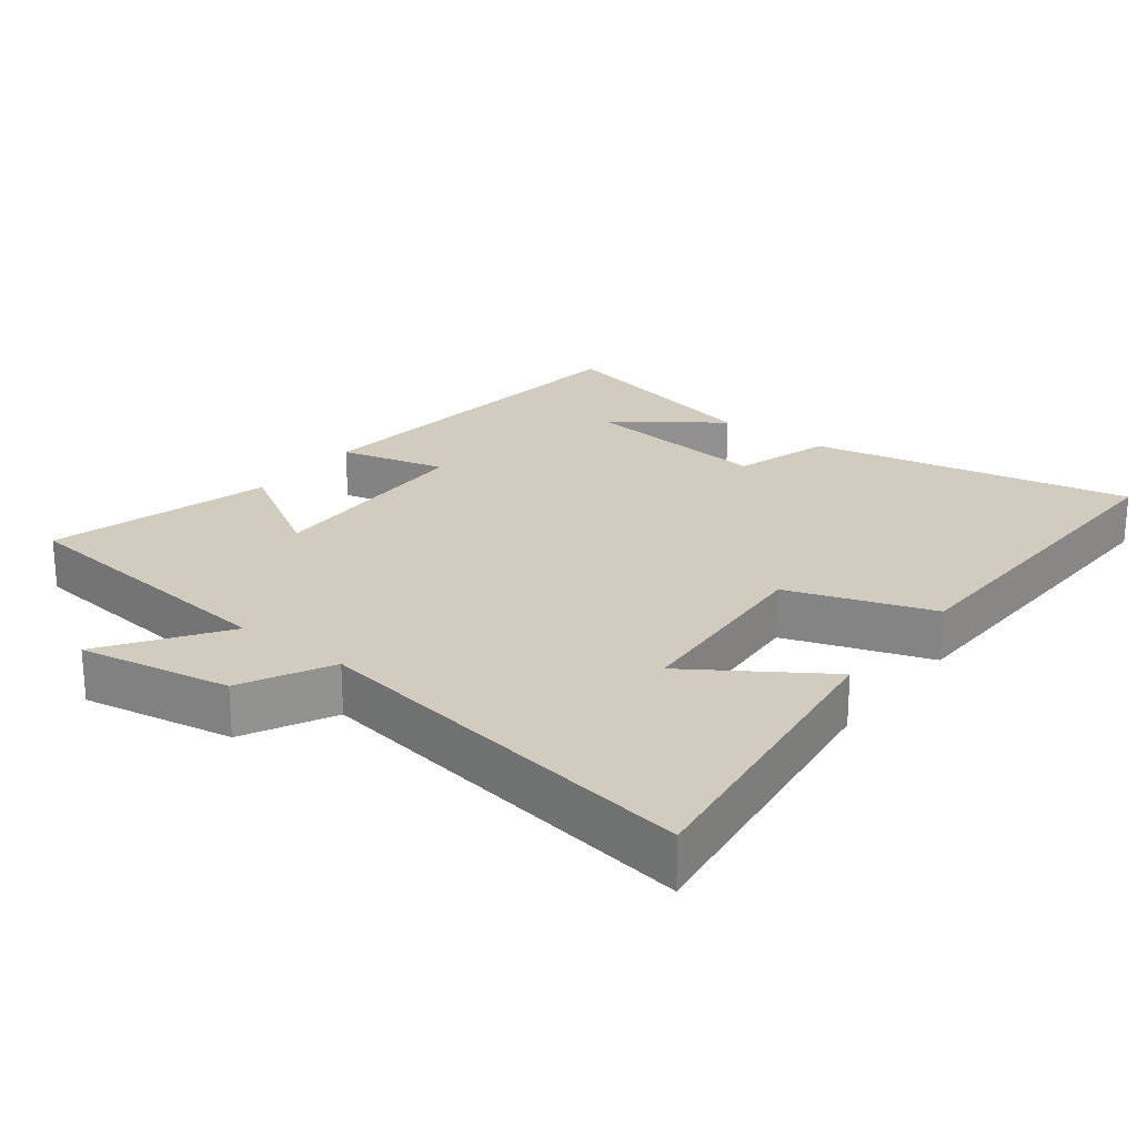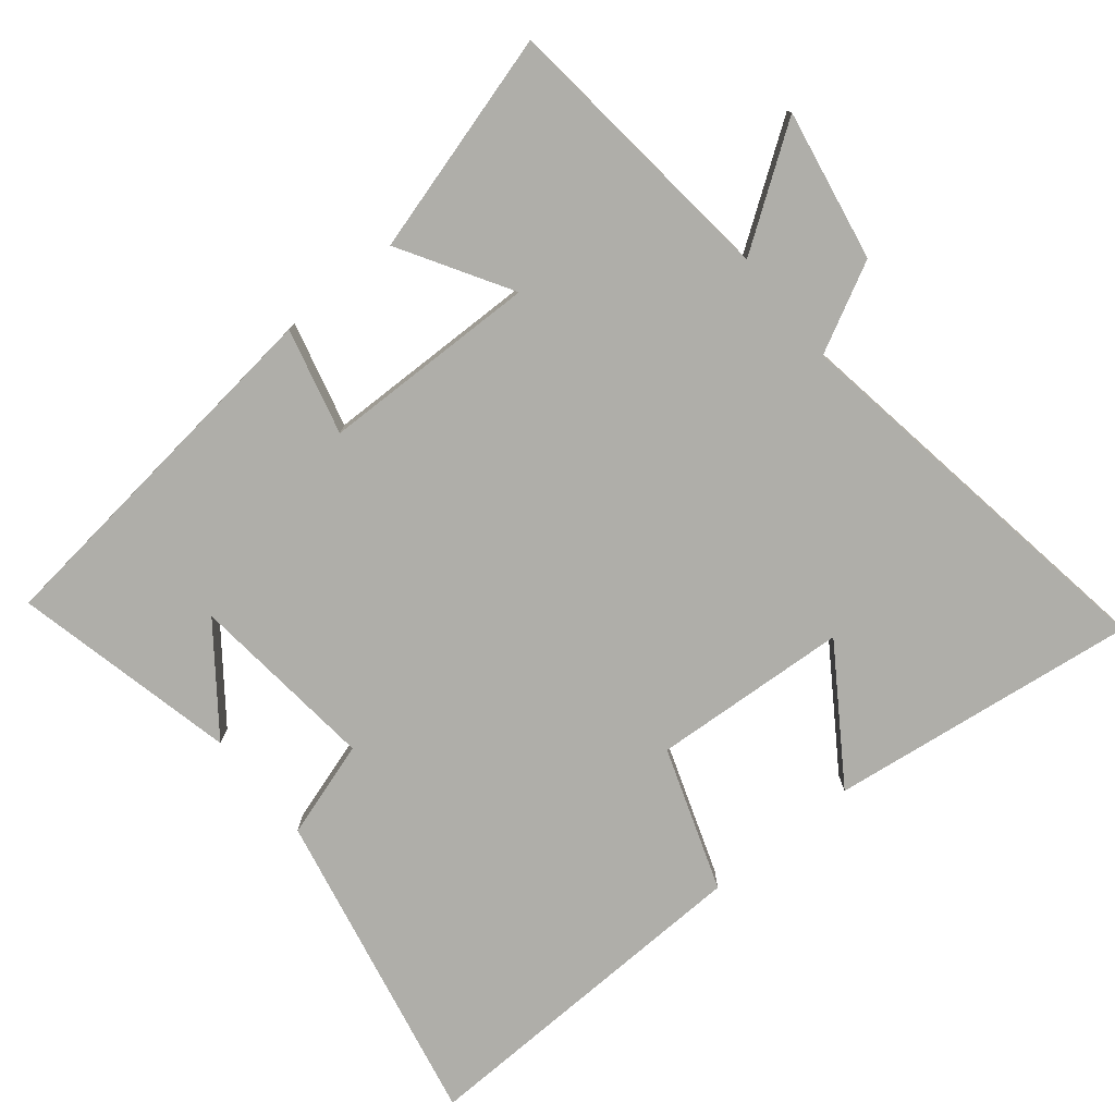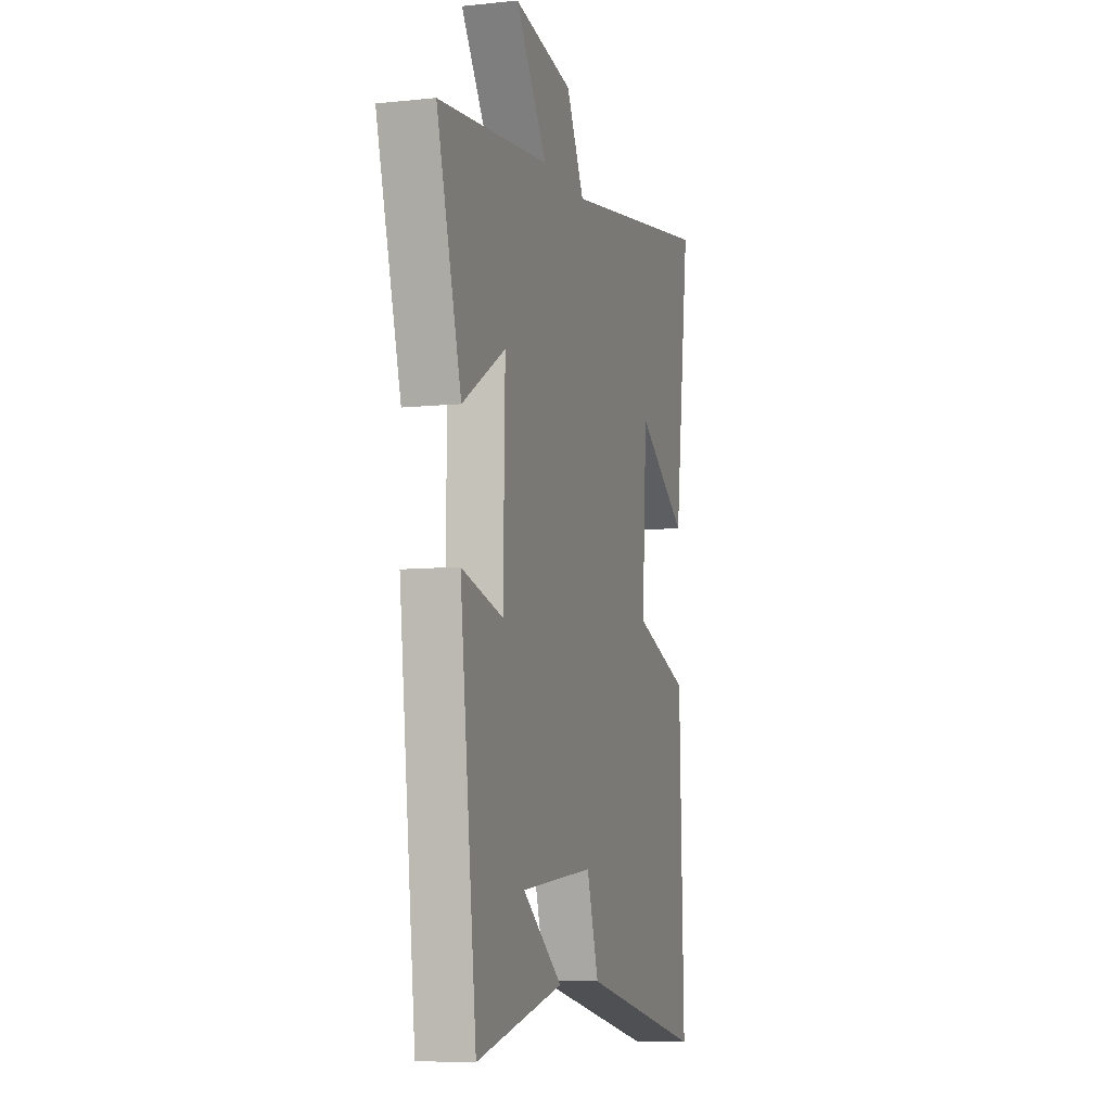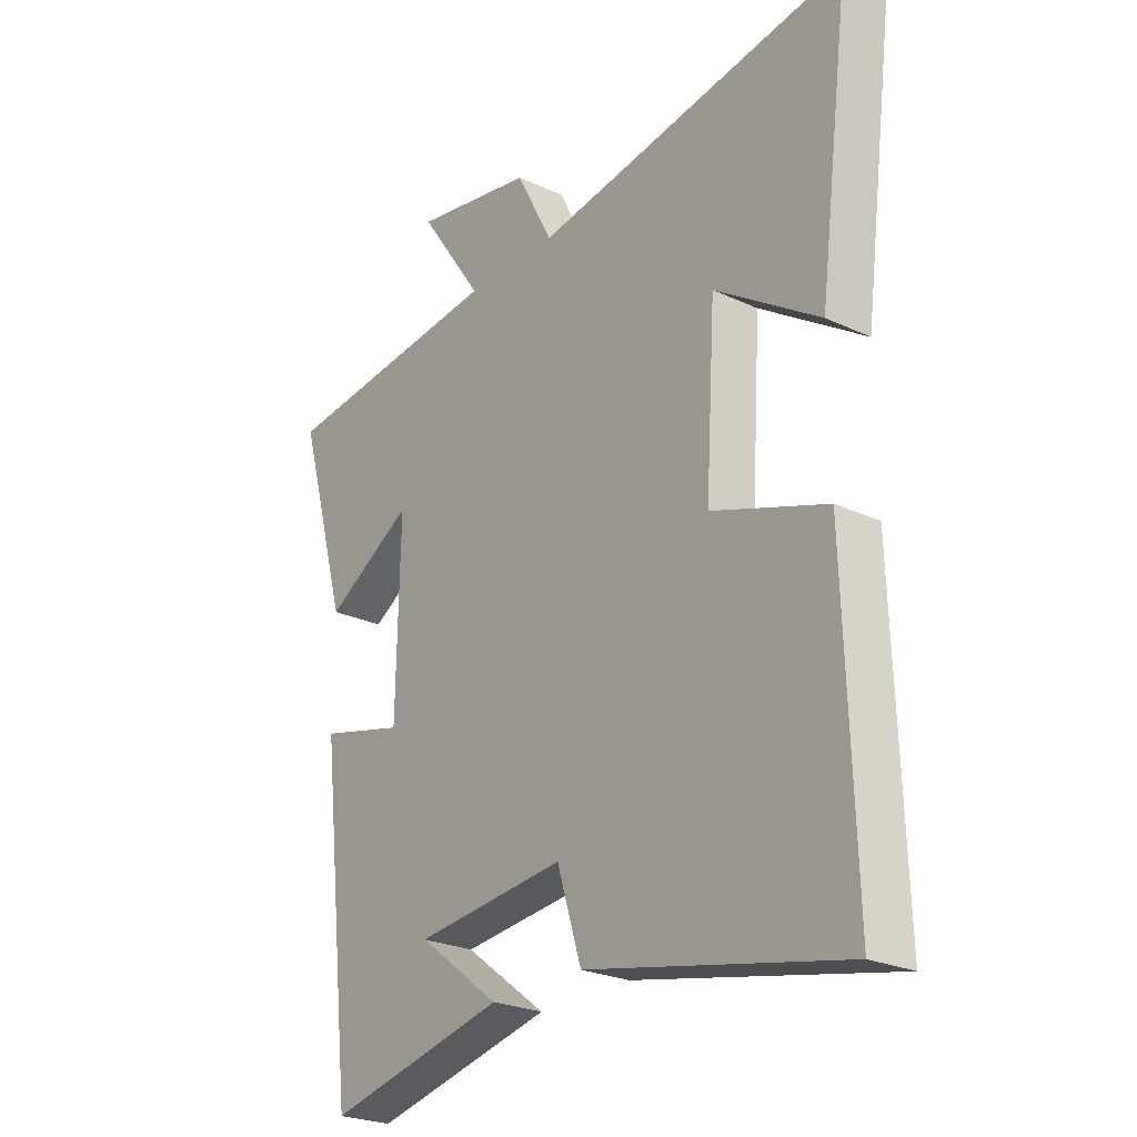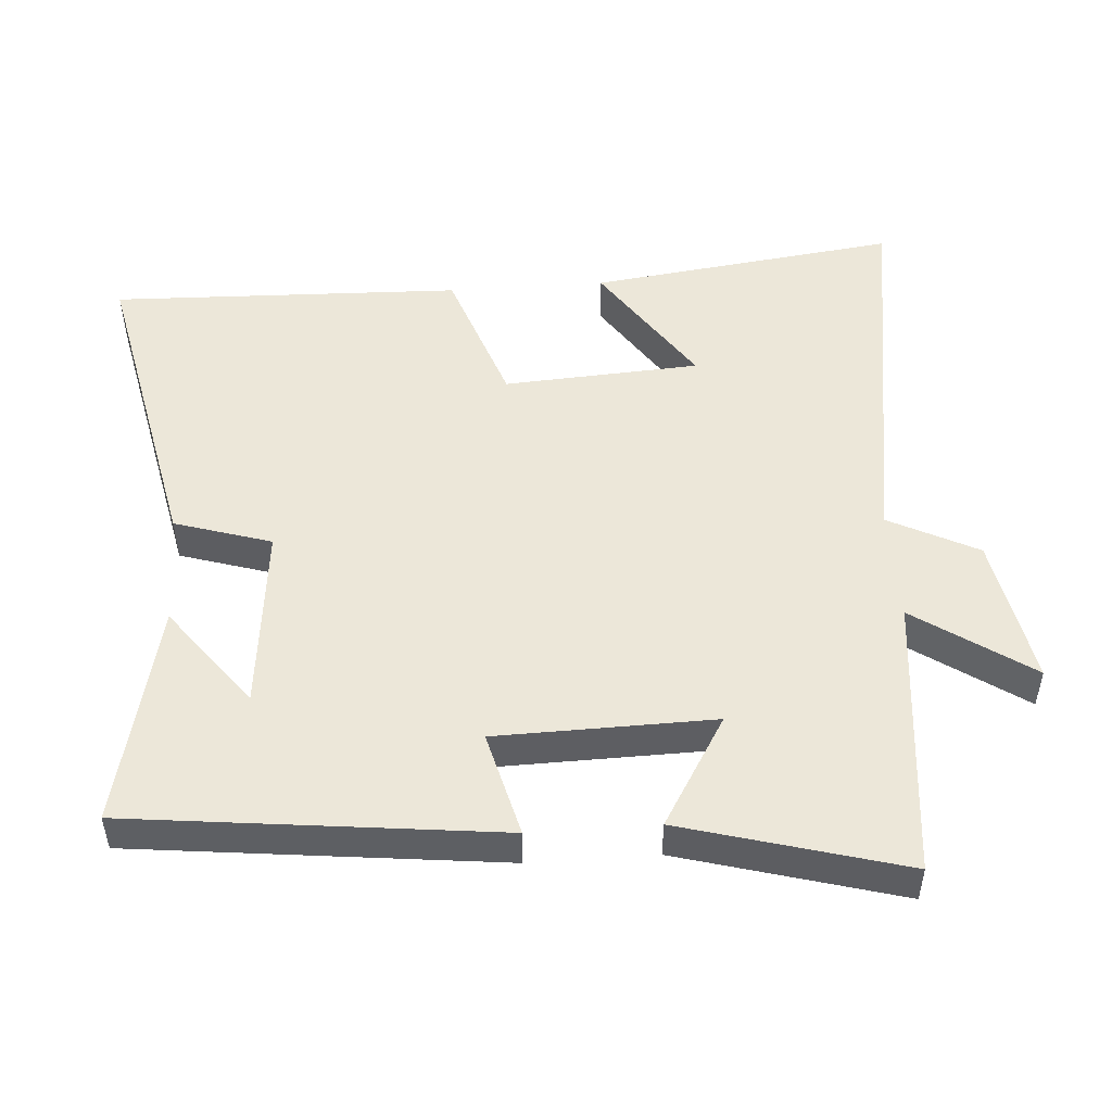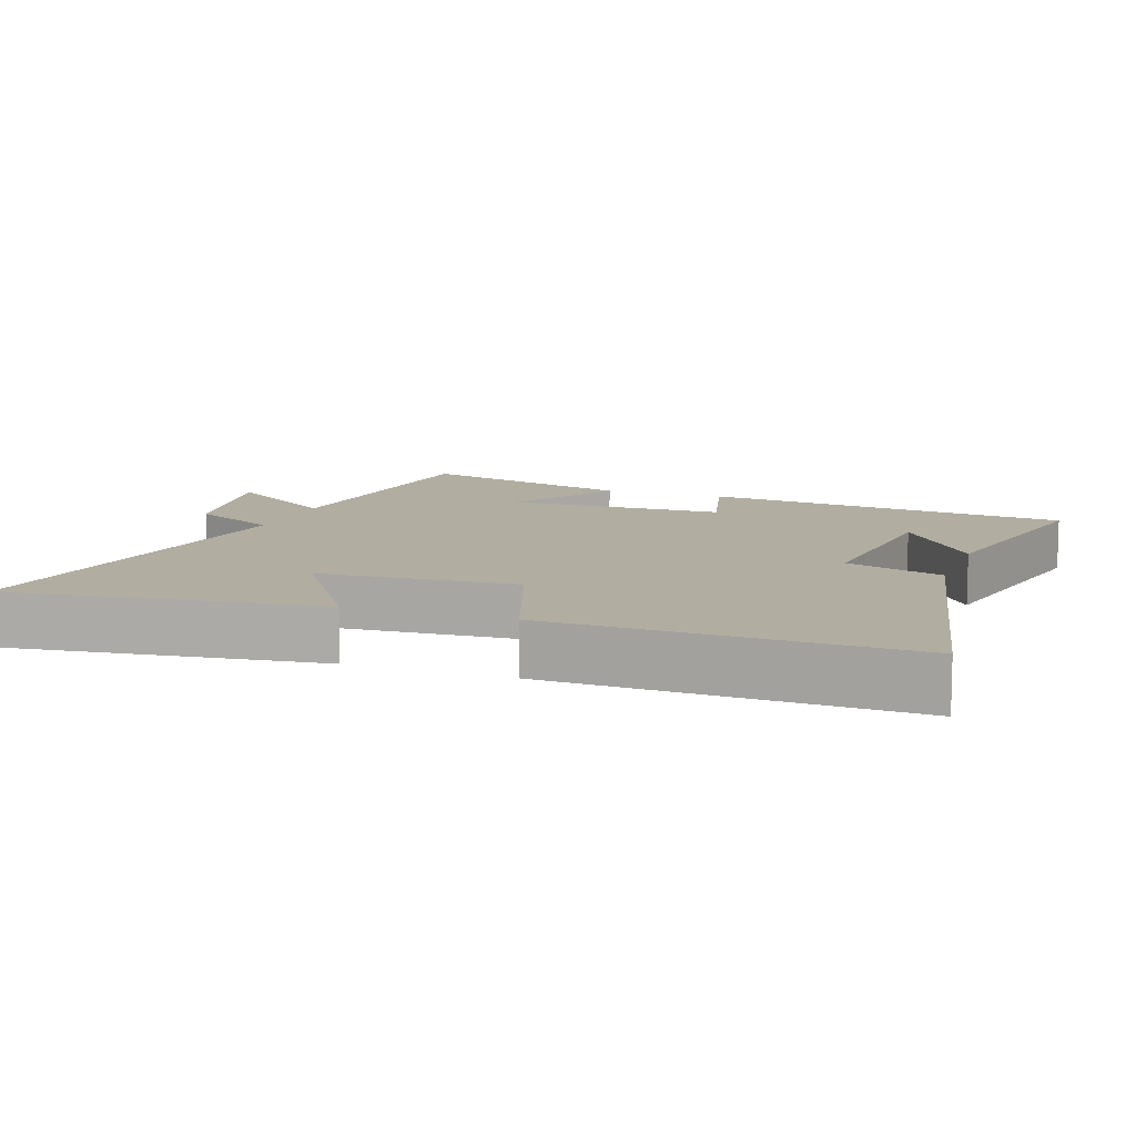
<metadata>
{"format":"obj","ext":"obj","renderer":"f3d","projection":"perspective","resolution":1024,"background":"white","views":[{"elev":23.8,"azim":37.6,"up":"+Y"},{"elev":-77.5,"azim":-50.8,"up":"+Y"},{"elev":-7.8,"azim":-73.6,"up":"+Z"},{"elev":-24.9,"azim":52.7,"up":"+Z"},{"elev":49.8,"azim":-94.1,"up":"+Y"},{"elev":10.3,"azim":109.6,"up":"+Y"}]}
</metadata>
<code>
v 0.516 0.07 -0.597
v 0.053 0.07 -0.5
v 0.009 0.07 -0.36
v -0.263 0.07 -0.388
v -0.115 0.07 -0.5
v -0.439 0.07 -0.574
v -0.5 0.07 -0.042
v -0.347 0.07 -0.081
v -0.341 0.07 0.233
v -0.5 0.07 0.138
v -0.59 0.07 0.457
v -0.18 0.07 0.5
v -0.296 0.07 0.668
v -0.078 0.07 0.628
v -0.012 0.07 0.5
v 0.558 0.07 0.589
v 0.5 0.07 0.142
v 0.311 0.07 0.268
v 0.293 0.07 -0.016
v 0.5 0.07 -0.088
v 0.516 0 -0.597
v 0.053 0 -0.5
v 0.009 0 -0.36
v -0.263 0 -0.388
v -0.115 0 -0.5
v -0.439 0 -0.574
v -0.5 0 -0.042
v -0.347 0 -0.081
v -0.341 0 0.233
v -0.5 0 0.138
v -0.59 0 0.457
v -0.18 0 0.5
v -0.296 0 0.668
v -0.078 0 0.628
v -0.012 0 0.5
v 0.558 0 0.589
v 0.5 0 0.142
v 0.311 0 0.268
v 0.293 0 -0.016
v 0.5 0 -0.088
f 19 20 1 2
f 18 19 2 3
f 15 16 17 18
f 15 18 3 4
f 12 13 14 15
f 12 15 4
f 9 10 11 12
f 8 9 12 4
f 7 8 4
f 6 7 4
f 4 5 6
f 22 21 40 39
f 23 22 39 38
f 38 37 36 35
f 24 23 38 35
f 35 34 33 32
f 24 35 32
f 32 31 30 29
f 24 32 29 28
f 24 28 27
f 24 27 26
f 26 25 24
f 1 21 22 2
f 2 22 23 3
f 3 23 24 4
f 4 24 25 5
f 5 25 26 6
f 6 26 27 7
f 7 27 28 8
f 8 28 29 9
f 9 29 30 10
f 10 30 31 11
f 11 31 32 12
f 12 32 33 13
f 13 33 34 14
f 14 34 35 15
f 15 35 36 16
f 16 36 37 17
f 17 37 38 18
f 18 38 39 19
f 19 39 40 20
f 20 40 21 1

</code>
